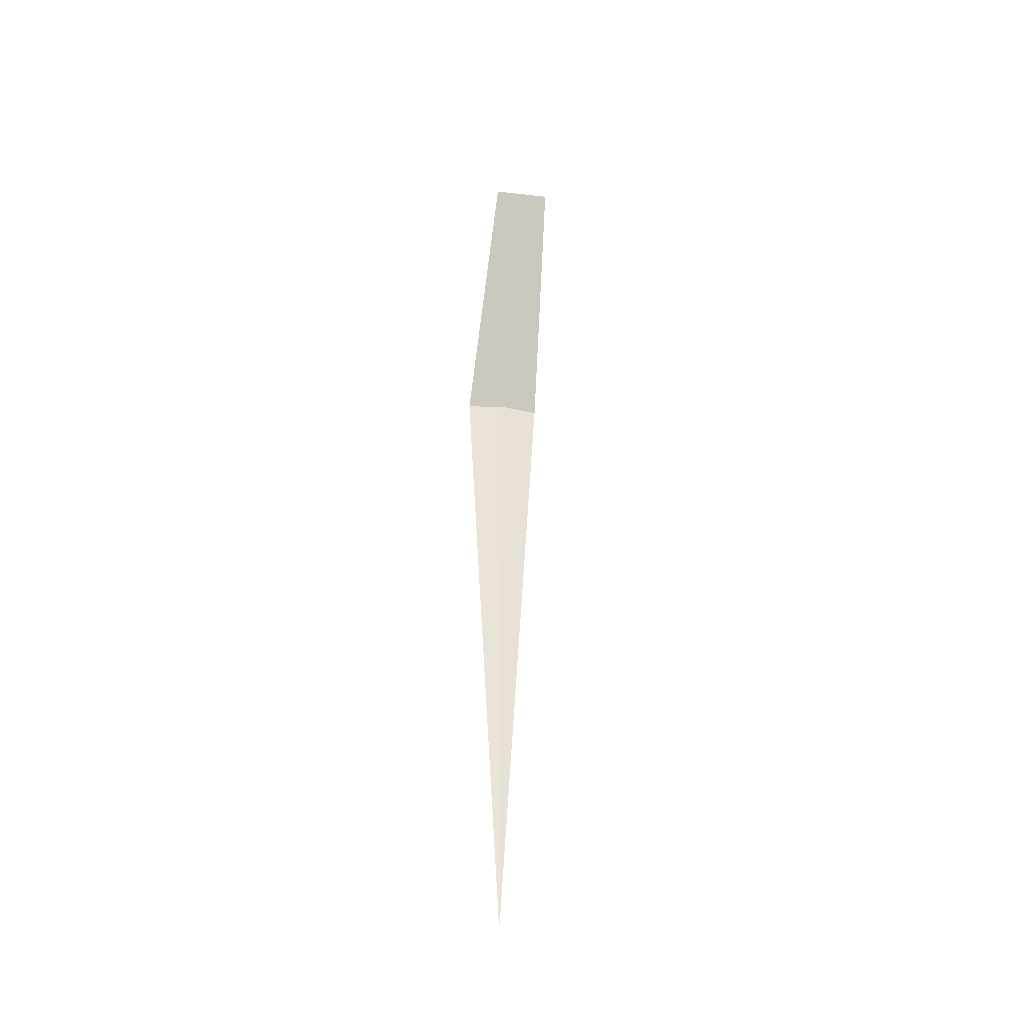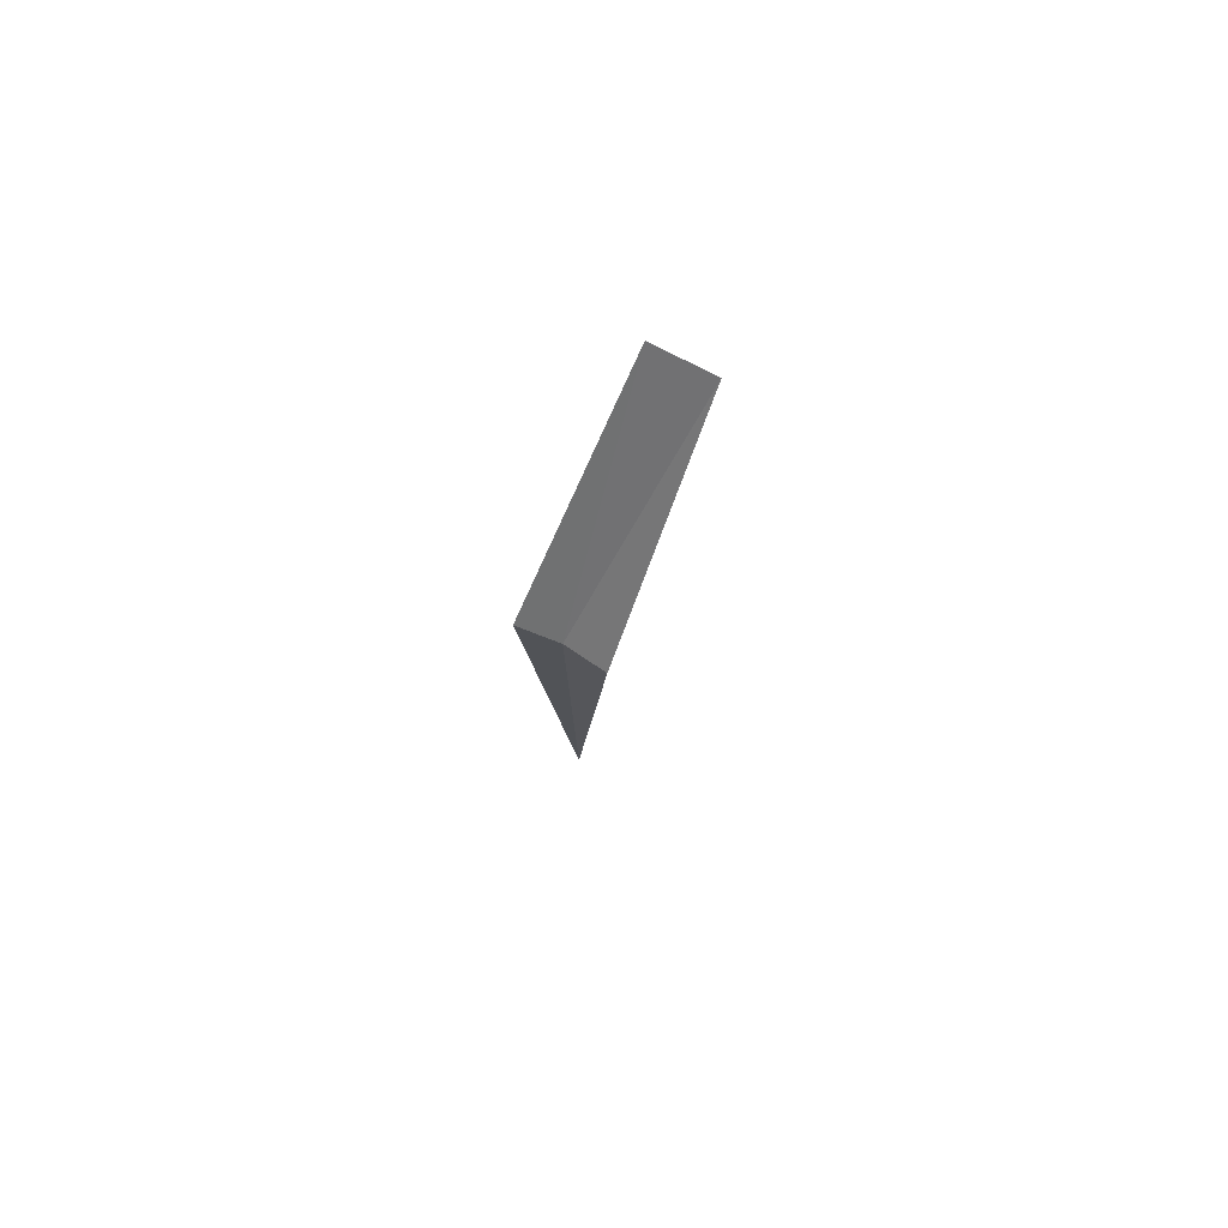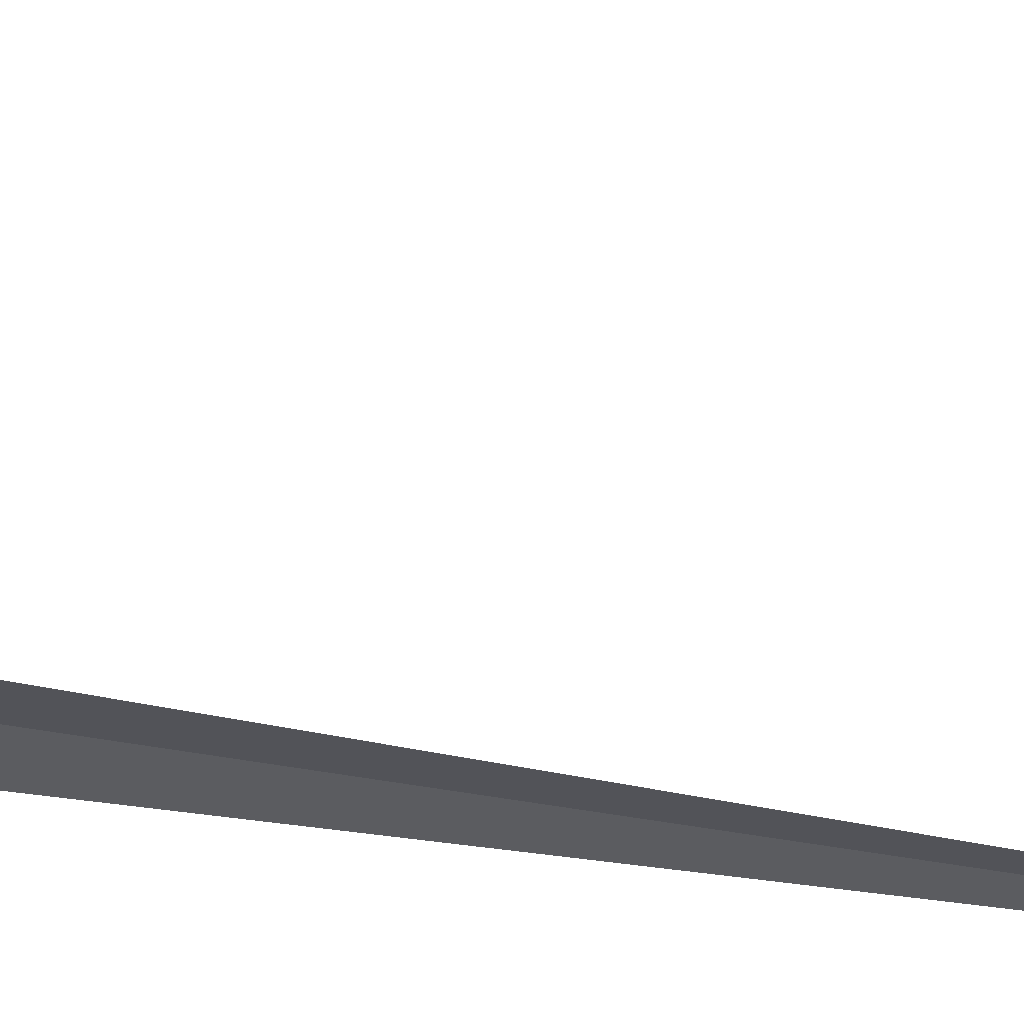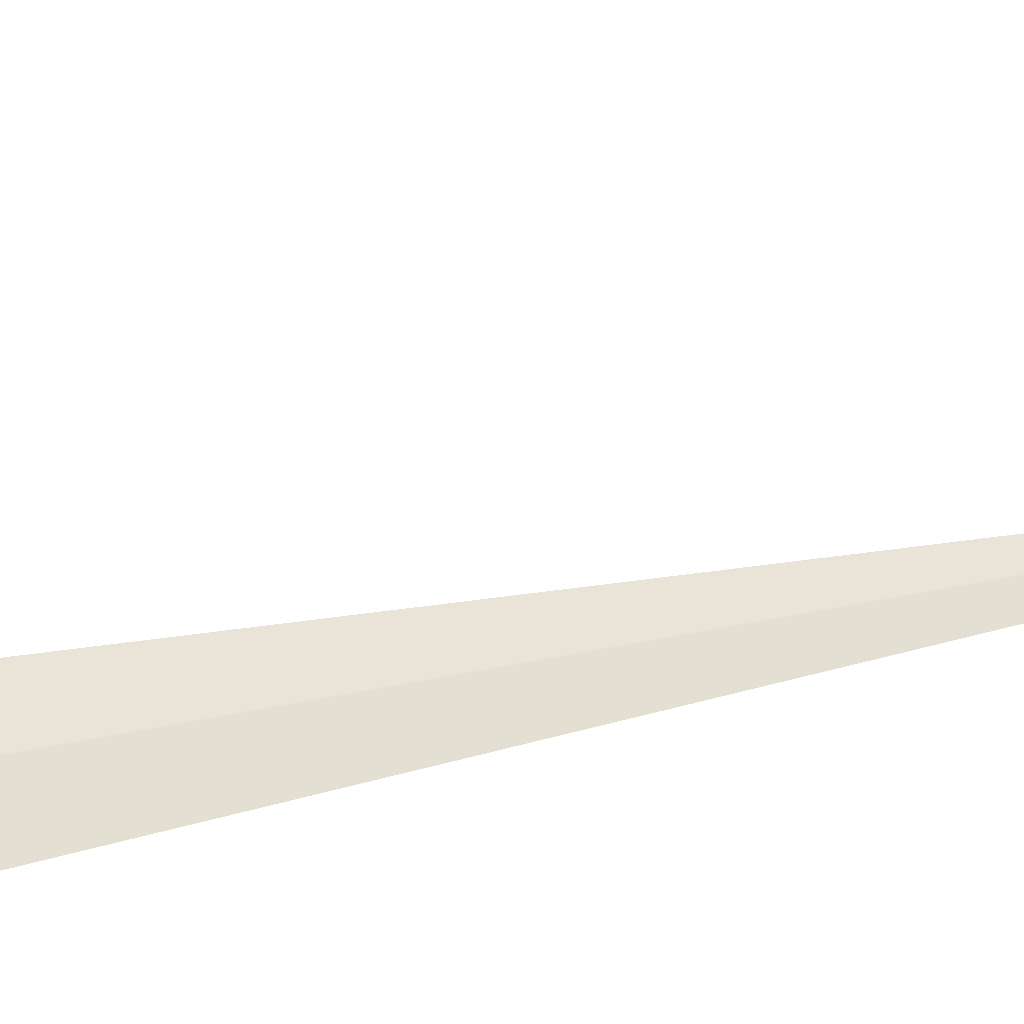
<metadata>
{"format":"obj","ext":"obj","renderer":"f3d","projection":"perspective","resolution":1024,"background":"white","views":[{"elev":-47.2,"azim":132.1,"up":"+Z"},{"elev":79.3,"azim":-13.1,"up":"+Z"},{"elev":-69.1,"azim":80.9,"up":"+Y"},{"elev":18.2,"azim":62.1,"up":"+Y"}]}
</metadata>
<code>
v -17.74 12.21 8
v -18.1 12.45 8
v -16.69 13.92 10
v -16.21 13.51 10
v -17.44 11.89 8
v -17.74 12.21 5.974e-16
f 1 3 2
f 1 4 3
f 1 5 4
f 1 2 6
f 1 6 5

</code>
